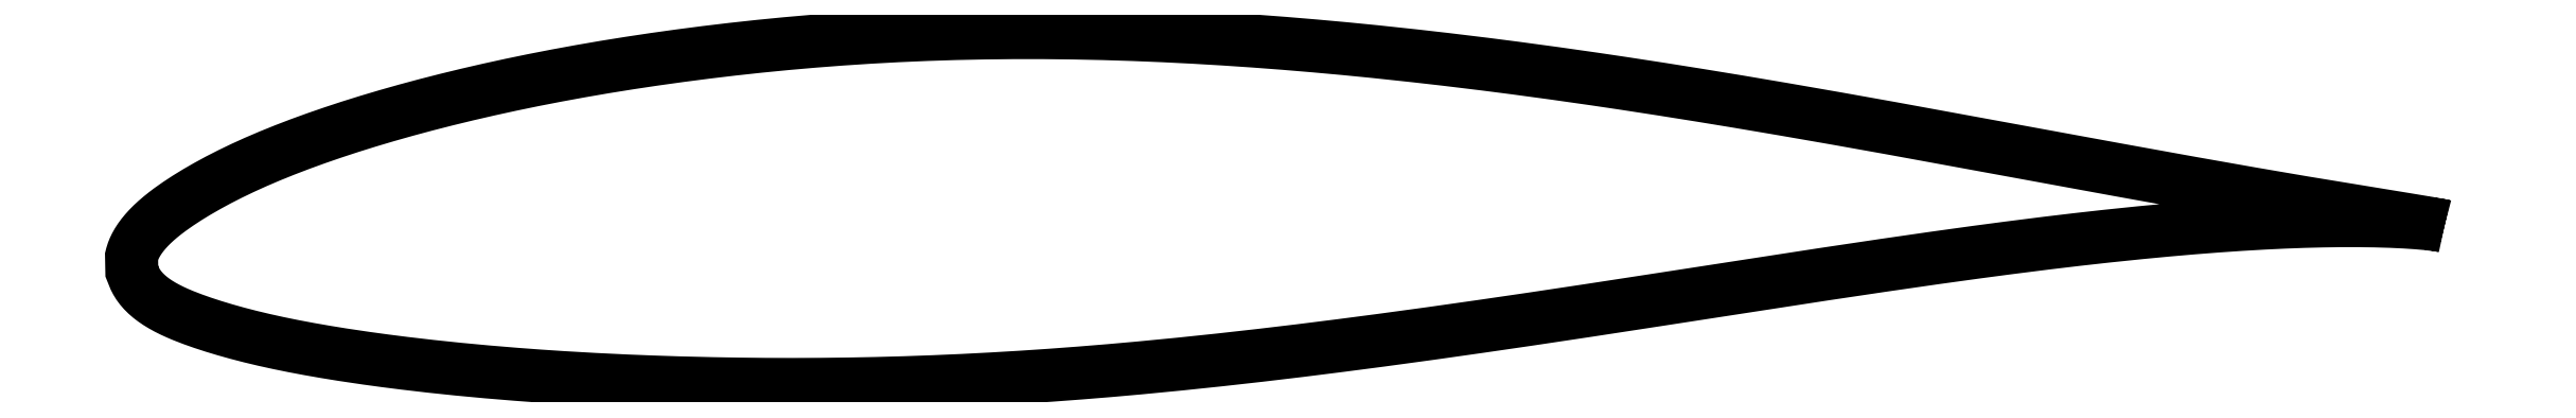
<metadata>
{"format":"dxf","ext":"dxf","renderer":"ezdxf+matplotlib","layout":"modelspace","background":"white","min_lineweight":24,"dpi":150}
</metadata>
<code>
0
SECTION
2
ENTITIES
0
LWPOLYLINE
8
0
90
721
70
1
10
33.32
20
0.6465
10
33.32
20
0.6468
10
33.31
20
0.6477
10
33.31
20
0.6489
10
33.3
20
0.6506
10
33.29
20
0.6527
10
33.28
20
0.655
10
33.27
20
0.6577
10
33.26
20
0.6607
10
33.24
20
0.664
10
33.22
20
0.6676
10
33.2
20
0.6715
10
33.18
20
0.6757
10
33.16
20
0.6802
10
33.13
20
0.6848
10
33.1
20
0.6898
10
33.08
20
0.6951
10
33.04
20
0.7006
10
33.01
20
0.7064
10
32.98
20
0.7124
10
32.94
20
0.7188
10
32.9
20
0.7253
10
32.86
20
0.7322
10
32.82
20
0.7394
10
32.77
20
0.7468
10
32.73
20
0.7544
10
32.68
20
0.7623
10
32.63
20
0.7705
10
32.58
20
0.779
10
32.52
20
0.7878
10
32.47
20
0.7969
10
32.41
20
0.8062
10
32.35
20
0.8158
10
32.29
20
0.8257
10
32.23
20
0.8358
10
32.16
20
0.8463
10
32.1
20
0.8571
10
32.03
20
0.8681
10
31.96
20
0.8794
10
31.89
20
0.891
10
31.81
20
0.9029
10
31.74
20
0.9151
10
31.66
20
0.9276
10
31.58
20
0.9405
10
31.5
20
0.9536
10
31.42
20
0.967
10
31.33
20
0.9807
10
31.25
20
0.9948
10
31.16
20
1.009
10
31.07
20
1.024
10
30.98
20
1.039
10
30.89
20
1.054
10
30.79
20
1.07
10
30.7
20
1.086
10
30.6
20
1.102
10
30.5
20
1.119
10
30.4
20
1.136
10
30.29
20
1.153
10
30.19
20
1.171
10
30.08
20
1.189
10
29.97
20
1.207
10
29.87
20
1.226
10
29.75
20
1.245
10
29.64
20
1.264
10
29.53
20
1.284
10
29.41
20
1.304
10
29.29
20
1.324
10
29.17
20
1.345
10
29.05
20
1.366
10
28.93
20
1.387
10
28.8
20
1.409
10
28.68
20
1.431
10
28.55
20
1.453
10
28.42
20
1.476
10
28.29
20
1.499
10
28.16
20
1.523
10
28.03
20
1.546
10
27.89
20
1.57
10
27.76
20
1.595
10
27.62
20
1.619
10
27.48
20
1.644
10
27.34
20
1.67
10
27.2
20
1.695
10
27.05
20
1.721
10
26.91
20
1.747
10
26.76
20
1.774
10
26.61
20
1.801
10
26.46
20
1.828
10
26.31
20
1.855
10
26.16
20
1.883
10
26.01
20
1.911
10
25.85
20
1.939
10
25.7
20
1.968
10
25.54
20
1.997
10
25.38
20
2.026
10
25.22
20
2.055
10
25.06
20
2.085
10
24.9
20
2.115
10
24.73
20
2.145
10
24.57
20
2.175
10
24.4
20
2.206
10
24.24
20
2.237
10
24.07
20
2.268
10
23.9
20
2.299
10
23.73
20
2.33
10
23.55
20
2.362
10
23.38
20
2.394
10
23.21
20
2.426
10
23.03
20
2.458
10
22.85
20
2.491
10
22.67
20
2.523
10
22.5
20
2.556
10
22.32
20
2.589
10
22.13
20
2.622
10
21.95
20
2.655
10
21.77
20
2.688
10
21.59
20
2.721
10
21.4
20
2.755
10
21.21
20
2.788
10
21.03
20
2.822
10
20.84
20
2.856
10
20.65
20
2.889
10
20.46
20
2.923
10
20.27
20
2.957
10
20.08
20
2.99
10
19.88
20
3.024
10
19.69
20
3.058
10
19.5
20
3.092
10
19.3
20
3.126
10
19.1
20
3.159
10
18.91
20
3.193
10
18.71
20
3.227
10
18.51
20
3.26
10
18.31
20
3.294
10
18.11
20
3.327
10
17.91
20
3.36
10
17.71
20
3.394
10
17.51
20
3.427
10
17.3
20
3.459
10
17.1
20
3.492
10
16.9
20
3.525
10
16.69
20
3.557
10
16.49
20
3.59
10
16.28
20
3.622
10
16.07
20
3.654
10
15.87
20
3.685
10
15.66
20
3.717
10
15.45
20
3.748
10
15.24
20
3.779
10
15.03
20
3.81
10
14.82
20
3.84
10
14.61
20
3.87
10
14.4
20
3.9
10
14.19
20
3.93
10
13.98
20
3.959
10
13.76
20
3.988
10
13.55
20
4.016
10
13.34
20
4.045
10
13.12
20
4.073
10
12.91
20
4.1
10
12.7
20
4.127
10
12.48
20
4.153
10
12.27
20
4.18
10
12.05
20
4.206
10
11.84
20
4.231
10
11.62
20
4.256
10
11.41
20
4.281
10
11.19
20
4.305
10
10.97
20
4.329
10
10.76
20
4.352
10
10.54
20
4.375
10
10.32
20
4.397
10
10.11
20
4.419
10
9.889
20
4.44
10
9.672
20
4.461
10
9.455
20
4.482
10
9.238
20
4.501
10
9.02
20
4.52
10
8.803
20
4.539
10
8.586
20
4.558
10
8.368
20
4.575
10
8.151
20
4.592
10
7.934
20
4.609
10
7.716
20
4.624
10
7.499
20
4.64
10
7.282
20
4.654
10
7.065
20
4.668
10
6.848
20
4.682
10
6.631
20
4.694
10
6.414
20
4.707
10
6.198
20
4.718
10
5.981
20
4.729
10
5.765
20
4.739
10
5.549
20
4.748
10
5.333
20
4.757
10
5.118
20
4.765
10
4.903
20
4.773
10
4.688
20
4.779
10
4.473
20
4.785
10
4.259
20
4.79
10
4.045
20
4.795
10
3.831
20
4.799
10
3.618
20
4.802
10
3.405
20
4.804
10
3.192
20
4.806
10
2.98
20
4.806
10
2.768
20
4.806
10
2.557
20
4.806
10
2.346
20
4.804
10
2.136
20
4.802
10
1.926
20
4.799
10
1.717
20
4.795
10
1.508
20
4.791
10
1.3
20
4.786
10
1.092
20
4.78
10
0.8848
20
4.773
10
0.6782
20
4.766
10
0.4722
20
4.757
10
0.2668
20
4.749
10
0.06212
20
4.739
10
-0.142
20
4.729
10
-0.3454
20
4.717
10
-0.5482
20
4.706
10
-0.7503
20
4.693
10
-0.9516
20
4.68
10
-1.152
20
4.666
10
-1.352
20
4.651
10
-1.551
20
4.636
10
-1.75
20
4.62
10
-1.947
20
4.603
10
-2.144
20
4.586
10
-2.34
20
4.568
10
-2.535
20
4.55
10
-2.729
20
4.531
10
-2.923
20
4.511
10
-3.115
20
4.491
10
-3.307
20
4.47
10
-3.498
20
4.449
10
-3.688
20
4.427
10
-3.877
20
4.404
10
-4.065
20
4.381
10
-4.252
20
4.358
10
-4.438
20
4.333
10
-4.623
20
4.309
10
-4.807
20
4.284
10
-4.99
20
4.258
10
-5.172
20
4.232
10
-5.353
20
4.206
10
-5.533
20
4.179
10
-5.712
20
4.151
10
-5.89
20
4.123
10
-6.067
20
4.095
10
-6.242
20
4.066
10
-6.417
20
4.037
10
-6.59
20
4.007
10
-6.762
20
3.977
10
-6.933
20
3.946
10
-7.103
20
3.915
10
-7.272
20
3.883
10
-7.439
20
3.851
10
-7.606
20
3.819
10
-7.771
20
3.786
10
-7.934
20
3.753
10
-8.097
20
3.72
10
-8.258
20
3.686
10
-8.418
20
3.651
10
-8.577
20
3.617
10
-8.734
20
3.582
10
-8.89
20
3.546
10
-9.045
20
3.511
10
-9.199
20
3.475
10
-9.351
20
3.438
10
-9.502
20
3.402
10
-9.651
20
3.365
10
-9.799
20
3.328
10
-9.946
20
3.29
10
-10.09
20
3.252
10
-10.23
20
3.214
10
-10.38
20
3.176
10
-10.52
20
3.137
10
-10.66
20
3.099
10
-10.8
20
3.06
10
-10.93
20
3.02
10
-11.07
20
2.981
10
-11.2
20
2.941
10
-11.33
20
2.901
10
-11.46
20
2.861
10
-11.59
20
2.821
10
-11.72
20
2.78
10
-11.85
20
2.74
10
-11.97
20
2.699
10
-12.09
20
2.658
10
-12.21
20
2.617
10
-12.33
20
2.575
10
-12.45
20
2.534
10
-12.57
20
2.492
10
-12.68
20
2.45
10
-12.8
20
2.408
10
-12.91
20
2.366
10
-13.02
20
2.324
10
-13.13
20
2.282
10
-13.24
20
2.24
10
-13.34
20
2.197
10
-13.44
20
2.154
10
-13.55
20
2.112
10
-13.65
20
2.069
10
-13.74
20
2.026
10
-13.84
20
1.983
10
-13.94
20
1.94
10
-14.03
20
1.897
10
-14.12
20
1.853
10
-14.21
20
1.81
10
-14.3
20
1.767
10
-14.39
20
1.723
10
-14.47
20
1.68
10
-14.55
20
1.637
10
-14.64
20
1.593
10
-14.72
20
1.55
10
-14.79
20
1.507
10
-14.87
20
1.464
10
-14.94
20
1.421
10
-15.02
20
1.379
10
-15.09
20
1.336
10
-15.16
20
1.294
10
-15.22
20
1.252
10
-15.29
20
1.21
10
-15.35
20
1.169
10
-15.41
20
1.127
10
-15.47
20
1.086
10
-15.53
20
1.045
10
-15.59
20
1.004
10
-15.64
20
0.9638
10
-15.7
20
0.9235
10
-15.75
20
0.8834
10
-15.8
20
0.8434
10
-15.84
20
0.8036
10
-15.89
20
0.7639
10
-15.93
20
0.7244
10
-15.97
20
0.6852
10
-16.01
20
0.646
10
-16.05
20
0.607
10
-16.09
20
0.5682
10
-16.12
20
0.5296
10
-16.15
20
0.4912
10
-16.18
20
0.4531
10
-16.21
20
0.4153
10
-16.24
20
0.3779
10
-16.26
20
0.3409
10
-16.29
20
0.3043
10
-16.31
20
0.2684
10
-16.33
20
0.2332
10
-16.34
20
0.1988
10
-16.36
20
0.1654
10
-16.37
20
0.1333
10
-16.38
20
0.1029
10
-16.39
20
0.07451
10
-16.4
20
0.04904
10
-16.41
20
0.02723
10
-16.41
20
0.01028
10
-16.42
20
-0.0005698
10
-16.41
20
-0.3184
10
-16.41
20
-0.3209
10
-16.41
20
-0.3284
10
-16.4
20
-0.3407
10
-16.39
20
-0.3586
10
-16.39
20
-0.3832
10
-16.37
20
-0.4119
10
-16.36
20
-0.4432
10
-16.35
20
-0.4763
10
-16.33
20
-0.5103
10
-16.31
20
-0.5447
10
-16.29
20
-0.5793
10
-16.27
20
-0.6138
10
-16.24
20
-0.6481
10
-16.22
20
-0.6821
10
-16.19
20
-0.7157
10
-16.16
20
-0.749
10
-16.13
20
-0.7817
10
-16.09
20
-0.8141
10
-16.06
20
-0.8459
10
-16.02
20
-0.8774
10
-15.98
20
-0.9084
10
-15.94
20
-0.9389
10
-15.9
20
-0.969
10
-15.85
20
-0.9987
10
-15.81
20
-1.028
10
-15.76
20
-1.057
10
-15.71
20
-1.085
10
-15.66
20
-1.113
10
-15.6
20
-1.141
10
-15.55
20
-1.168
10
-15.49
20
-1.195
10
-15.43
20
-1.222
10
-15.37
20
-1.248
10
-15.3
20
-1.275
10
-15.24
20
-1.301
10
-15.17
20
-1.326
10
-15.1
20
-1.352
10
-15.03
20
-1.378
10
-14.96
20
-1.403
10
-14.89
20
-1.429
10
-14.81
20
-1.454
10
-14.74
20
-1.479
10
-14.66
20
-1.504
10
-14.58
20
-1.529
10
-14.49
20
-1.554
10
-14.41
20
-1.579
10
-14.32
20
-1.604
10
-14.23
20
-1.628
10
-14.14
20
-1.653
10
-14.05
20
-1.677
10
-13.96
20
-1.701
10
-13.87
20
-1.725
10
-13.77
20
-1.749
10
-13.67
20
-1.772
10
-13.57
20
-1.795
10
-13.47
20
-1.818
10
-13.37
20
-1.841
10
-13.26
20
-1.864
10
-13.16
20
-1.886
10
-13.05
20
-1.908
10
-12.94
20
-1.93
10
-12.83
20
-1.951
10
-12.71
20
-1.972
10
-12.6
20
-1.993
10
-12.48
20
-2.014
10
-12.36
20
-2.035
10
-12.24
20
-2.055
10
-12.12
20
-2.075
10
-12
20
-2.095
10
-11.88
20
-2.115
10
-11.75
20
-2.134
10
-11.62
20
-2.153
10
-11.5
20
-2.172
10
-11.37
20
-2.191
10
-11.23
20
-2.209
10
-11.1
20
-2.227
10
-10.97
20
-2.245
10
-10.83
20
-2.263
10
-10.69
20
-2.281
10
-10.55
20
-2.298
10
-10.41
20
-2.315
10
-10.27
20
-2.331
10
-10.13
20
-2.348
10
-9.982
20
-2.364
10
-9.836
20
-2.38
10
-9.688
20
-2.396
10
-9.539
20
-2.411
10
-9.388
20
-2.426
10
-9.237
20
-2.441
10
-9.084
20
-2.456
10
-8.929
20
-2.47
10
-8.773
20
-2.484
10
-8.616
20
-2.497
10
-8.458
20
-2.511
10
-8.298
20
-2.524
10
-8.137
20
-2.537
10
-7.975
20
-2.549
10
-7.812
20
-2.561
10
-7.647
20
-2.573
10
-7.481
20
-2.585
10
-7.314
20
-2.596
10
-7.146
20
-2.606
10
-6.976
20
-2.617
10
-6.806
20
-2.627
10
-6.634
20
-2.637
10
-6.461
20
-2.646
10
-6.287
20
-2.655
10
-6.112
20
-2.664
10
-5.935
20
-2.672
10
-5.758
20
-2.68
10
-5.579
20
-2.687
10
-5.4
20
-2.694
10
-5.219
20
-2.701
10
-5.038
20
-2.707
10
-4.855
20
-2.713
10
-4.671
20
-2.719
10
-4.487
20
-2.724
10
-4.301
20
-2.729
10
-4.114
20
-2.733
10
-3.927
20
-2.737
10
-3.738
20
-2.741
10
-3.549
20
-2.744
10
-3.358
20
-2.747
10
-3.167
20
-2.749
10
-2.975
20
-2.751
10
-2.782
20
-2.753
10
-2.588
20
-2.754
10
-2.393
20
-2.755
10
-2.198
20
-2.755
10
-2.002
20
-2.754
10
-1.804
20
-2.753
10
-1.607
20
-2.752
10
-1.408
20
-2.75
10
-1.209
20
-2.748
10
-1.008
20
-2.745
10
-0.8076
20
-2.742
10
-0.6061
20
-2.738
10
-0.4038
20
-2.734
10
-0.201
20
-2.729
10
0.00259
20
-2.723
10
0.2068
20
-2.717
10
0.4116
20
-2.71
10
0.617
20
-2.703
10
0.823
20
-2.695
10
1.03
20
-2.687
10
1.237
20
-2.678
10
1.444
20
-2.668
10
1.652
20
-2.658
10
1.861
20
-2.647
10
2.07
20
-2.636
10
2.28
20
-2.624
10
2.49
20
-2.612
10
2.701
20
-2.599
10
2.912
20
-2.585
10
3.123
20
-2.571
10
3.335
20
-2.557
10
3.547
20
-2.541
10
3.76
20
-2.525
10
3.973
20
-2.509
10
4.186
20
-2.492
10
4.4
20
-2.475
10
4.614
20
-2.457
10
4.828
20
-2.438
10
5.042
20
-2.419
10
5.257
20
-2.399
10
5.472
20
-2.379
10
5.687
20
-2.359
10
5.902
20
-2.338
10
6.118
20
-2.317
10
6.334
20
-2.295
10
6.55
20
-2.272
10
6.766
20
-2.25
10
6.982
20
-2.226
10
7.198
20
-2.203
10
7.414
20
-2.179
10
7.631
20
-2.154
10
7.847
20
-2.129
10
8.064
20
-2.104
10
8.28
20
-2.079
10
8.497
20
-2.053
10
8.713
20
-2.026
10
8.93
20
-2
10
9.146
20
-1.973
10
9.363
20
-1.946
10
9.579
20
-1.918
10
9.795
20
-1.89
10
10.01
20
-1.862
10
10.23
20
-1.834
10
10.44
20
-1.805
10
10.66
20
-1.776
10
10.87
20
-1.747
10
11.09
20
-1.718
10
11.31
20
-1.688
10
11.52
20
-1.659
10
11.74
20
-1.629
10
11.95
20
-1.599
10
12.16
20
-1.568
10
12.38
20
-1.538
10
12.59
20
-1.507
10
12.8
20
-1.477
10
13.02
20
-1.446
10
13.23
20
-1.415
10
13.44
20
-1.383
10
13.65
20
-1.352
10
13.87
20
-1.321
10
14.08
20
-1.289
10
14.29
20
-1.258
10
14.5
20
-1.226
10
14.71
20
-1.195
10
14.92
20
-1.163
10
15.13
20
-1.131
10
15.33
20
-1.099
10
15.54
20
-1.068
10
15.75
20
-1.036
10
15.96
20
-1.004
10
16.16
20
-0.9723
10
16.37
20
-0.9406
10
16.57
20
-0.909
10
16.78
20
-0.8775
10
16.98
20
-0.8459
10
17.18
20
-0.8145
10
17.39
20
-0.7831
10
17.59
20
-0.752
10
17.79
20
-0.7209
10
17.99
20
-0.6899
10
18.19
20
-0.659
10
18.39
20
-0.6283
10
18.59
20
-0.5979
10
18.78
20
-0.5676
10
18.98
20
-0.5372
10
19.18
20
-0.5072
10
19.37
20
-0.4775
10
19.56
20
-0.4479
10
19.76
20
-0.4184
10
19.95
20
-0.3891
10
20.14
20
-0.3602
10
20.33
20
-0.3317
10
20.52
20
-0.3033
10
20.71
20
-0.275
10
20.9
20
-0.247
10
21.09
20
-0.2194
10
21.27
20
-0.1921
10
21.46
20
-0.165
10
21.64
20
-0.1383
10
21.82
20
-0.112
10
22.01
20
-0.08588
10
22.19
20
-0.05998
10
22.37
20
-0.0344
10
22.55
20
-0.009236
10
22.72
20
0.01551
10
22.9
20
0.03988
10
23.08
20
0.06398
10
23.25
20
0.08777
10
23.42
20
0.1112
10
23.6
20
0.1342
10
23.77
20
0.1567
10
23.94
20
0.1788
10
24.11
20
0.2005
10
24.27
20
0.2219
10
24.44
20
0.243
10
24.61
20
0.2635
10
24.77
20
0.2837
10
24.93
20
0.3034
10
25.09
20
0.3228
10
25.25
20
0.3417
10
25.41
20
0.3601
10
25.57
20
0.3782
10
25.73
20
0.3958
10
25.88
20
0.4131
10
26.04
20
0.4299
10
26.19
20
0.4462
10
26.34
20
0.4621
10
26.49
20
0.4776
10
26.64
20
0.4928
10
26.79
20
0.5075
10
26.93
20
0.5217
10
27.08
20
0.5356
10
27.22
20
0.549
10
27.36
20
0.5619
10
27.5
20
0.5744
10
27.64
20
0.5866
10
27.78
20
0.5983
10
27.91
20
0.6096
10
28.05
20
0.6204
10
28.18
20
0.6308
10
28.31
20
0.6408
10
28.44
20
0.6504
10
28.57
20
0.6596
10
28.69
20
0.6683
10
28.82
20
0.6767
10
28.94
20
0.6848
10
29.06
20
0.6924
10
29.19
20
0.6995
10
29.3
20
0.7064
10
29.42
20
0.7128
10
29.54
20
0.7187
10
29.65
20
0.7242
10
29.76
20
0.7295
10
29.87
20
0.7344
10
29.98
20
0.7388
10
30.09
20
0.7429
10
30.2
20
0.7467
10
30.3
20
0.7502
10
30.4
20
0.7532
10
30.51
20
0.7558
10
30.6
20
0.7582
10
30.7
20
0.7603
10
30.8
20
0.7621
10
30.89
20
0.7636
10
30.99
20
0.7647
10
31.08
20
0.7655
10
31.17
20
0.7661
10
31.25
20
0.7664
10
31.34
20
0.7664
10
31.42
20
0.7661
10
31.5
20
0.7655
10
31.58
20
0.7648
10
31.66
20
0.7638
10
31.74
20
0.7626
10
31.82
20
0.7612
10
31.89
20
0.7595
10
31.96
20
0.7576
10
32.03
20
0.7556
10
32.1
20
0.7534
10
32.16
20
0.751
10
32.23
20
0.7484
10
32.29
20
0.7457
10
32.35
20
0.7428
10
32.41
20
0.7398
10
32.47
20
0.7367
10
32.52
20
0.7335
10
32.58
20
0.7301
10
32.63
20
0.7267
10
32.68
20
0.7232
10
32.73
20
0.7195
10
32.77
20
0.7159
10
32.82
20
0.7122
10
32.86
20
0.7084
10
32.9
20
0.7047
10
32.94
20
0.7009
10
32.98
20
0.6971
10
33.01
20
0.6933
10
33.04
20
0.6896
10
33.08
20
0.6859
10
33.1
20
0.6823
10
33.13
20
0.6787
10
33.16
20
0.6752
10
33.18
20
0.6718
10
33.2
20
0.6685
10
33.22
20
0.6654
10
33.24
20
0.6624
10
33.26
20
0.6596
10
33.27
20
0.6569
10
33.28
20
0.6545
10
33.29
20
0.6524
10
33.3
20
0.6505
10
33.31
20
0.6489
10
33.31
20
0.6476
10
33.32
20
0.6468
10
33.32
20
0.6465
0
ENDSEC
0
EOF

</code>
